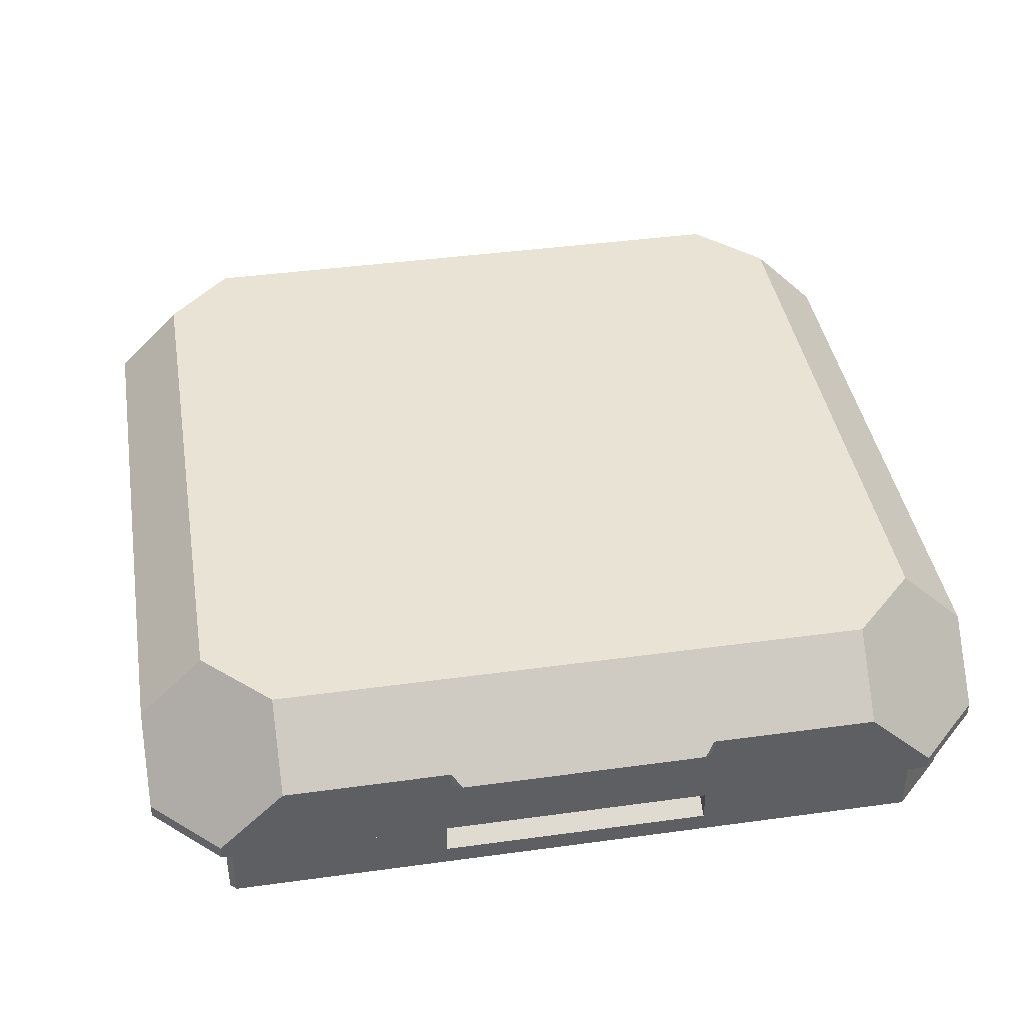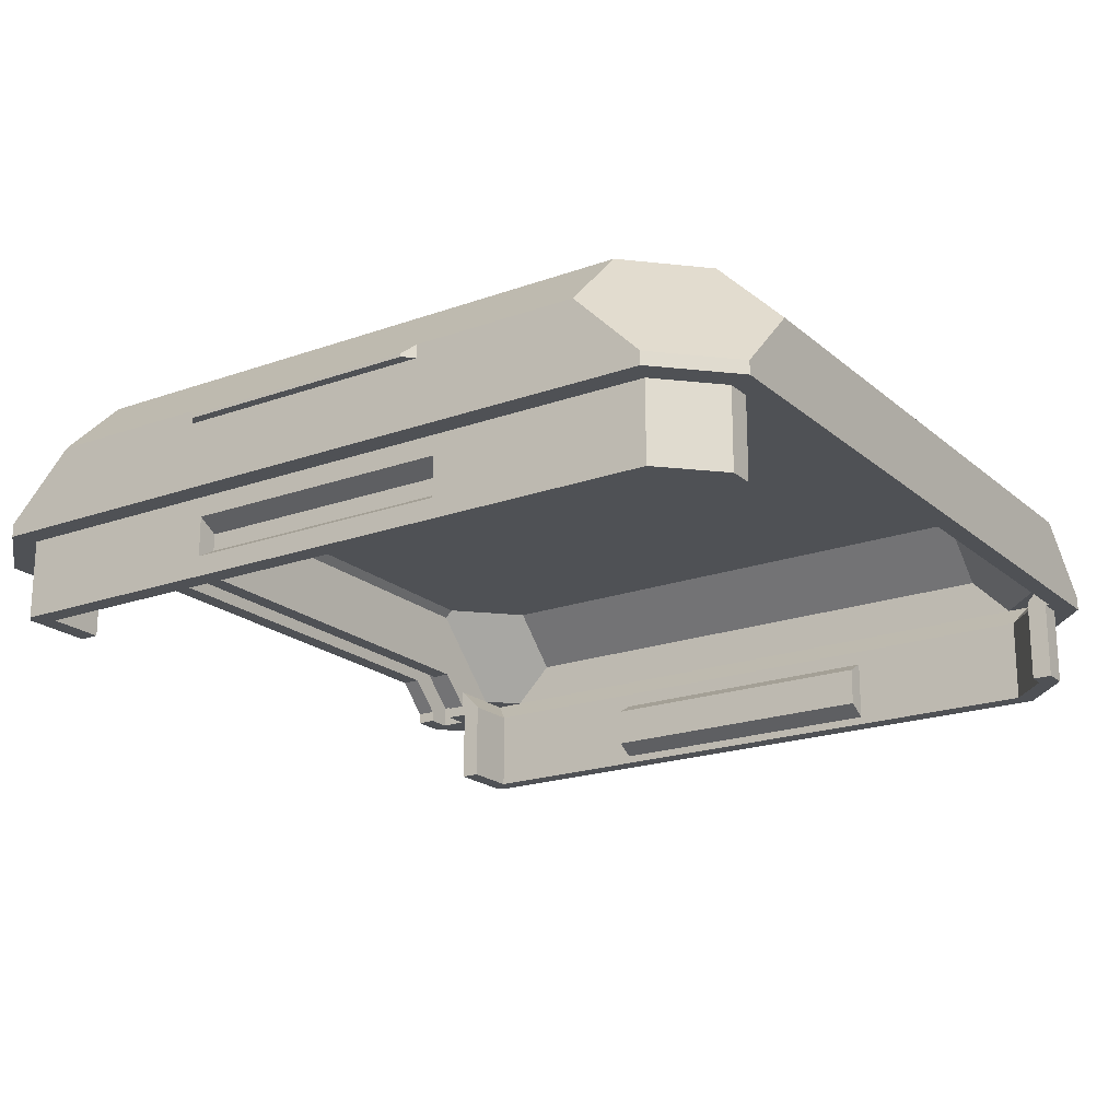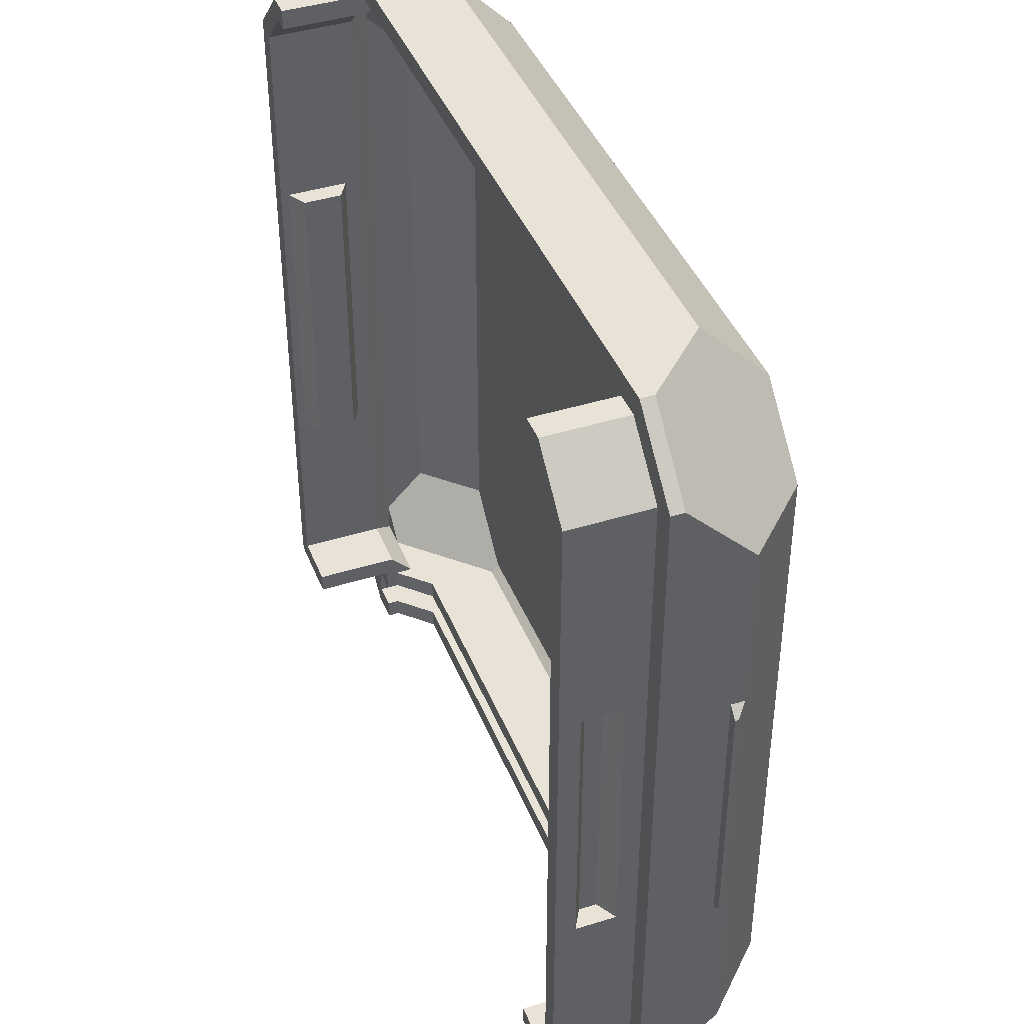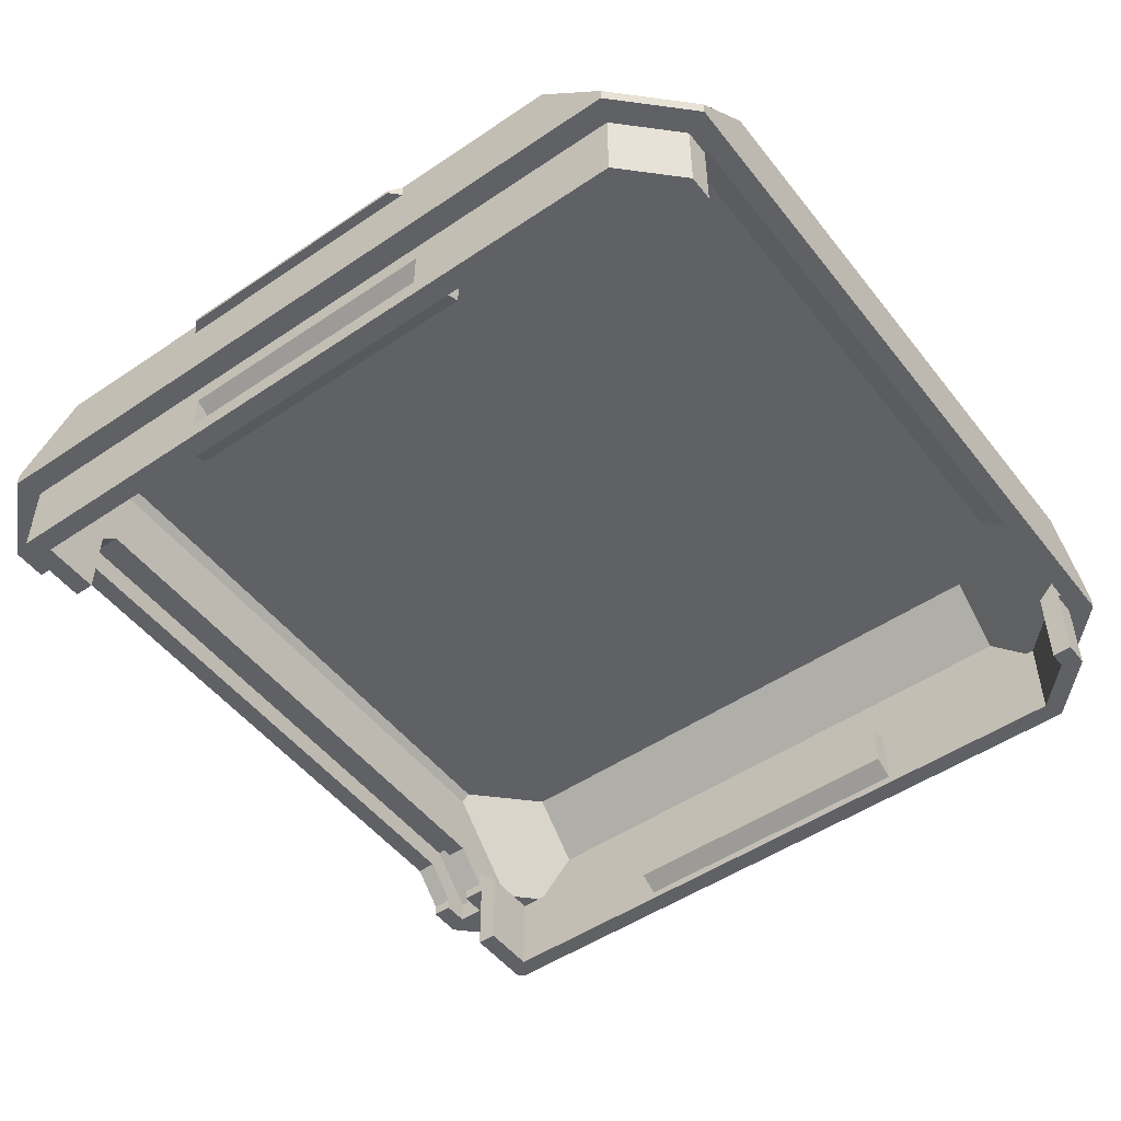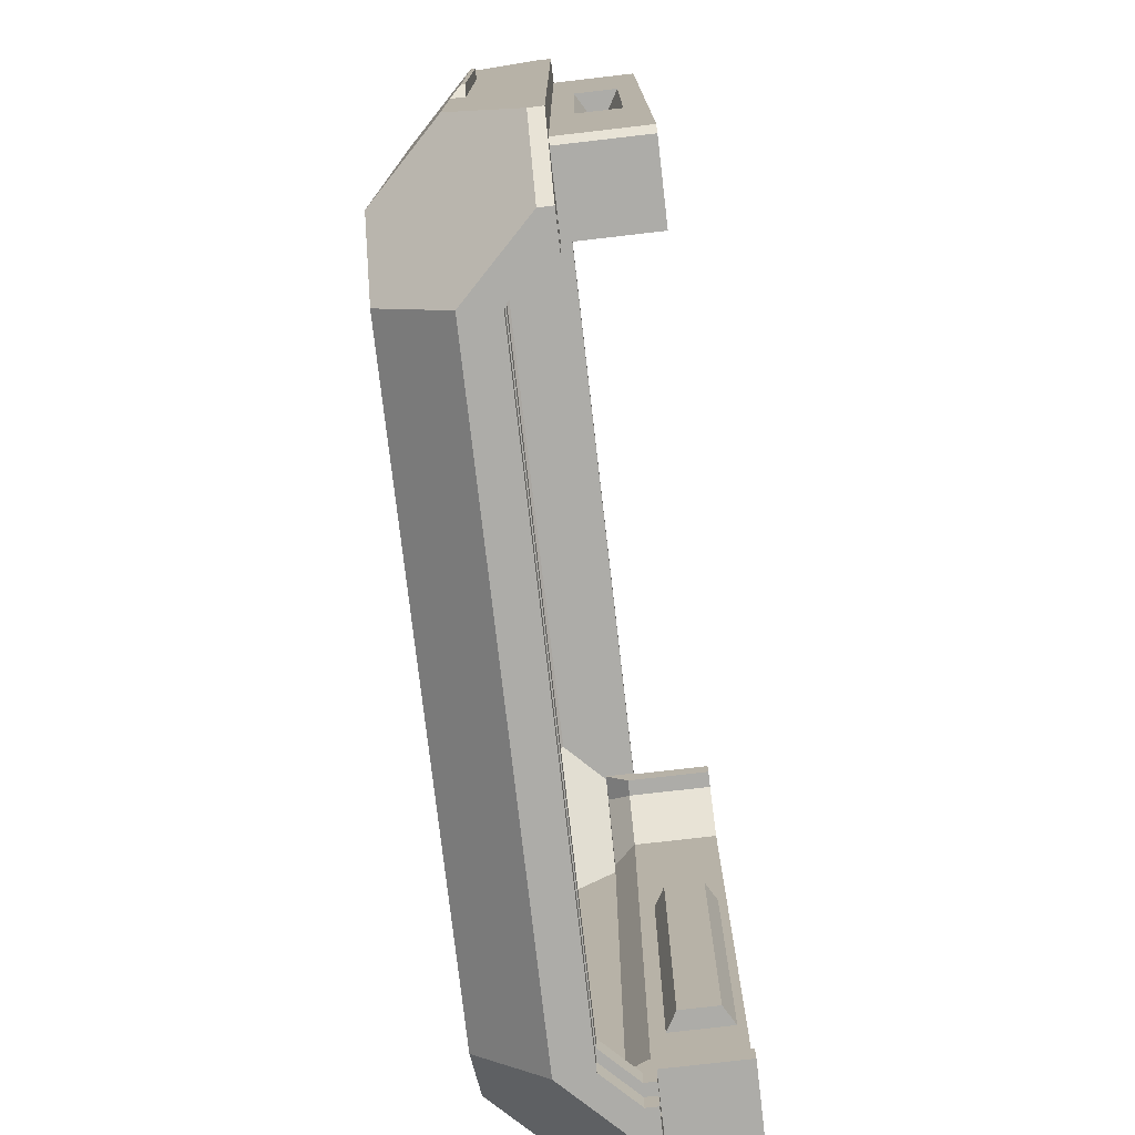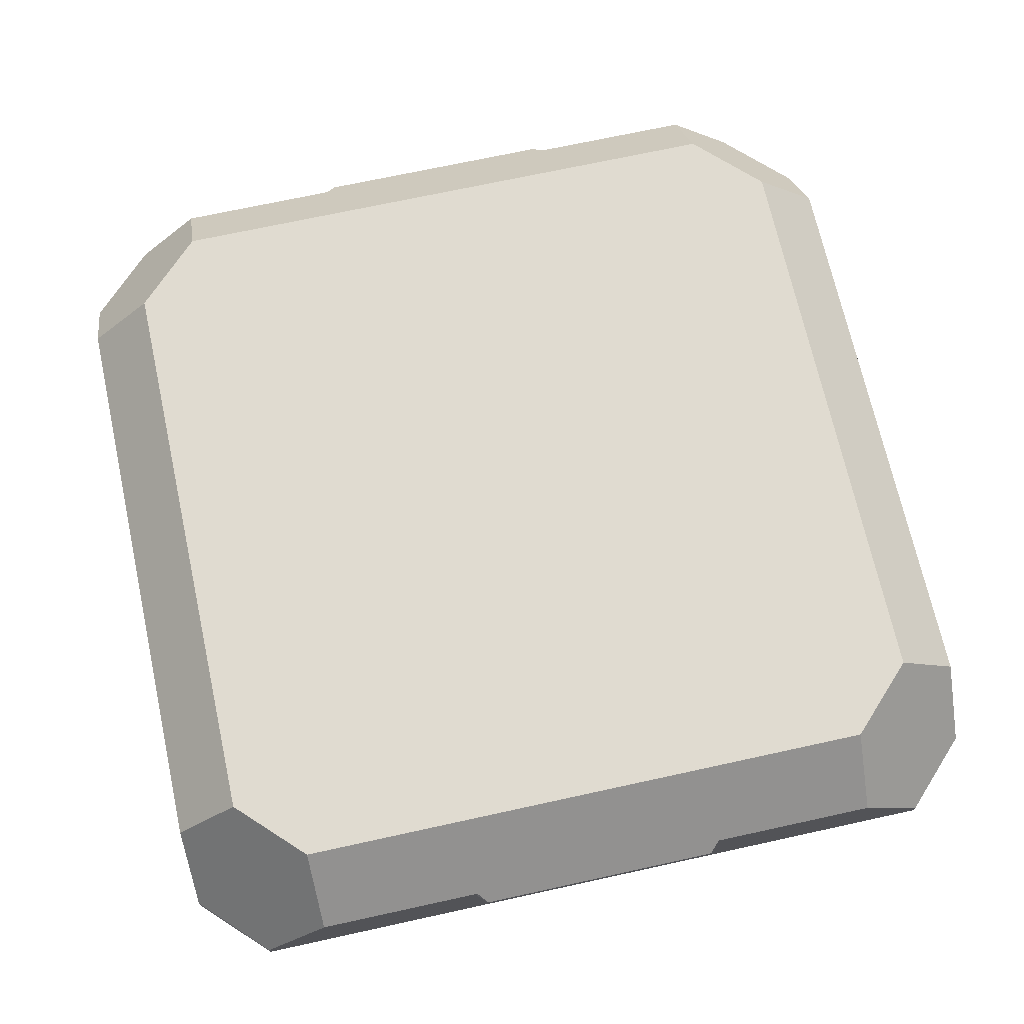
<metadata>
{"format":"obj","ext":"obj","renderer":"f3d","projection":"perspective","resolution":1024,"background":"white","views":[{"elev":41.0,"azim":80.5,"up":"+Z"},{"elev":-20.0,"azim":123.5,"up":"+Z"},{"elev":41.7,"azim":-110.7,"up":"+Y"},{"elev":-50.2,"azim":126.6,"up":"+Z"},{"elev":-76.7,"azim":96.6,"up":"+Y"},{"elev":70.0,"azim":77.6,"up":"+Z"}]}
</metadata>
<code>
v -0.009305 -0.027 0.2722
v -0.014 -0.027 0.2722
v -0.014 -0.02231 0.2722
v 0.003952 -0.02576 0.2868
v -0.014 -0.01605 0.2785
v -0.005757 -0.01605 0.2868
v 0.003952 0.08176 0.2868
v 0.09205 0.08176 0.2868
v 0.1018 -0.01605 0.2868
v 0.09205 -0.02576 0.2868
v 0.1018 0.07205 0.2868
v 0.11 0.07831 0.2722
v 0.11 0.07205 0.2785
v 0.09831 0.09 0.2722
v 0.09205 0.09 0.2785
v 0.09776 0.09 0.2722
v 0.09776 0.0865 0.2687
v 0.09776 0.0895 0.2677
v 0.09776 0.09 0.2677
v 0.1016 0.0895 0.2677
v -0.001757 0.09 0.2677
v -0.007 0.093 0.2677
v 0.103 0.093 0.2698
v 0.103 0.093 0.2677
v 0.093 0.093 0.2797
v -0.007 0.093 0.2698
v 0.002998 0.093 0.2797
v 0.002998 0.083 0.2898
v 0.093 0.083 0.2898
v -0.007 0.073 0.2898
v -0.017 0.048 0.2797
v -0.017 0.008 0.2797
v -0.007 -0.017 0.2898
v -0.017 -0.017 0.2797
v 0.002998 -0.027 0.2898
v 0.103 0.073 0.2898
v 0.113 0.048 0.2797
v 0.113 0.073 0.2797
v 0.103 -0.017 0.2898
v 0.113 0.048 0.2797
v 0.113 0.008 0.2797
v 0.113 -0.017 0.2797
v 0.113 0.008 0.2797
v 0.1145 0.0095 0.2782
v 0.113 0.008 0.2777
v 0.1145 0.0095 0.2777
v 0.1145 0.0465 0.2777
v 0.1145 0.0465 0.2782
v 0.113 0.048 0.2777
v 0.113 0.008 0.2777
v 0.113 0.048 0.2777
v 0.113 -0.027 0.2677
v 0.113 -0.027 0.2698
v 0.113 0.083 0.2677
v 0.113 0.083 0.2698
v 0.1095 0.08155 0.2677
v -0.001757 0.09 0.2722
v 0.003952 0.09 0.2785
v -0.001757 0.0895 0.2677
v -0.001757 0.0865 0.2687
v -0.00555 0.0895 0.2677
v 0.093 -0.027 0.2898
v 0.103 -0.037 0.2698
v 0.093 -0.037 0.2797
v 0.103 -0.037 0.2677
v 0.1086 -0.0265 0.2677
v 0.1095 -0.02555 0.2677
v 0.1018 -0.034 0.2677
v 0.09776 -0.037 0.2677
v 0.09776 -0.034 0.2677
v 0.1018 -0.03 0.2677
v 0.09776 -0.0265 0.2677
v 0.09776 -0.03 0.2677
v 0.09776 -0.0265 0.2558
v 0.1086 -0.0265 0.2558
v 0.1095 -0.02555 0.2558
v 0.1095 0.0485 0.2587
v 0.1095 0.08155 0.2558
v 0.1095 0.0075 0.2647
v 0.1095 0.0485 0.2647
v 0.1065 0.0075 0.2605
v 0.1065 0.0075 0.263
v 0.1095 0.0075 0.2587
v 0.1065 0.0485 0.2605
v 0.1065 0.0485 0.263
v 0.1065 -0.0235 0.2558
v 0.1065 0.08031 0.2558
v 0.1065 0.0045 0.2665
v 0.1065 0.0045 0.257
v 0.1065 -0.0235 0.2687
v 0.1035 0.0045 0.2587
v 0.1035 0.0045 0.2647
v 0.1035 0.0515 0.2647
v 0.1035 0.0515 0.2587
v 0.1065 0.0515 0.257
v 0.1065 0.0515 0.2665
v 0.1065 0.08031 0.2687
v 0.09776 -0.0235 0.2558
v 0.09776 -0.0235 0.2687
v 0.09776 -0.027 0.2695
v 0.09776 -0.027 0.2722
v 0.09776 -0.03 0.2695
v 0.1018 -0.03 0.2712
v 0.09776 -0.034 0.2695
v 0.1018 -0.034 0.2712
v 0.09776 -0.037 0.2695
v 0.09276 -0.037 0.2745
v 0.003243 -0.037 0.2745
v 0.002998 -0.037 0.2797
v -0.017 -0.027 0.2698
v -0.017 -0.027 0.2677
v -0.017 0.008 0.2777
v -0.017 0.048 0.2777
v -0.017 0.048 0.2777
v -0.0185 0.0095 0.2777
v -0.0185 0.0465 0.2777
v -0.017 0.008 0.2777
v -0.0185 0.0465 0.2782
v -0.0185 0.0095 0.2782
v -0.017 0.048 0.2797
v -0.017 0.008 0.2797
v -0.017 0.083 0.2677
v -0.017 0.073 0.2797
v -0.017 0.083 0.2698
v -0.007 -0.037 0.2698
v -0.001757 -0.037 0.2695
v -0.007 -0.037 0.2677
v -0.005757 -0.034 0.2677
v -0.0135 -0.02555 0.2677
v -0.0135 0.08155 0.2677
v -0.00555 0.0895 0.2558
v -0.0105 0.08031 0.2558
v -0.0135 0.08155 0.2558
v -0.004308 0.0865 0.2558
v -0.001757 0.0895 0.2558
v -0.001757 0.0865 0.2558
v -0.0105 0.0515 0.2665
v -0.0105 0.0515 0.257
v -0.0105 -0.0235 0.2558
v -0.0075 0.0515 0.2587
v -0.0075 0.0515 0.2647
v -0.0075 0.0045 0.2587
v -0.0105 0.0045 0.257
v -0.0105 0.0045 0.2665
v -0.0105 -0.0235 0.2687
v -0.0075 0.0045 0.2647
v -0.0105 0.08031 0.2687
v -0.014 0.07831 0.2722
v -0.014 0.07205 0.2785
v -0.002305 0.09 0.2722
v -0.005757 0.07205 0.2868
v -0.014 0.08176 0.2722
v -0.005757 0.09 0.2722
v -0.004308 0.0865 0.2687
v -0.001757 -0.0235 0.2558
v -0.001757 -0.0265 0.2558
v -0.001757 -0.0265 0.2677
v -0.001757 -0.0235 0.2687
v -0.005757 -0.03 0.2677
v -0.01255 -0.0265 0.2677
v -0.001757 -0.03 0.2677
v -0.001757 -0.034 0.2677
v -0.001757 -0.037 0.2677
v -0.0135 -0.02555 0.2558
v -0.0135 0.0075 0.2587
v -0.0135 0.0485 0.2647
v -0.0135 0.0075 0.2647
v -0.0105 0.0485 0.2605
v -0.0105 0.0485 0.263
v -0.0135 0.0485 0.2587
v -0.0105 0.0075 0.2605
v -0.0105 0.0075 0.263
v -0.01255 -0.0265 0.2558
v -0.001757 -0.027 0.2695
v -0.001757 -0.027 0.2722
v 0.003243 -0.027 0.2745
v 0.003952 -0.027 0.2855
v 0.09205 -0.027 0.2855
v 0.09276 -0.027 0.2745
v 0.003243 -0.03 0.2745
v 0.09276 -0.03 0.2745
v 0.09441 -0.03 0.2785
v 0.001586 -0.03 0.2785
v 0.09441 -0.034 0.2785
v 0.001586 -0.034 0.2785
v 0.09276 -0.034 0.2745
v 0.003243 -0.034 0.2745
v -0.005757 -0.034 0.2712
v -0.001757 -0.034 0.2695
v -0.005757 -0.03 0.2712
v -0.001757 -0.03 0.2695
v 0.1053 -0.027 0.2722
v 0.11 -0.027 0.2722
v 0.1003 0.0865 0.2558
v 0.1016 0.0895 0.2558
v 0.1003 0.0865 0.2687
v 0.09776 0.0865 0.2558
v 0.09776 0.0895 0.2558
v 0.1018 0.09 0.2722
v 0.11 0.08176 0.2722
v 0.11 -0.02231 0.2722
v 0.11 -0.01605 0.2785
f 1 2 3
f 4 1 3
f 4 3 5
f 5 6 4
f 7 8 4
f 9 10 4
f 4 8 11
f 12 13 11
f 14 11 8
f 8 15 14
f 14 16 17
f 18 17 16
f 16 19 18
f 20 18 19
f 19 21 22
f 23 24 22
f 25 22 26
f 26 27 25
f 28 29 25
f 25 27 28
f 29 28 30
f 31 32 30
f 33 30 32
f 32 34 33
f 33 35 29
f 25 29 36
f 37 38 36
f 36 39 37
f 40 37 41
f 41 37 39
f 39 42 41
f 40 41 43
f 44 43 45
f 45 46 44
f 44 46 47
f 47 48 44
f 44 48 40
f 49 40 48
f 48 47 49
f 45 50 49
f 50 51 49
f 46 45 49
f 49 47 46
f 40 49 51
f 51 37 40
f 40 43 44
f 43 41 50
f 50 45 43
f 51 50 52
f 42 53 52
f 52 54 51
f 38 37 51
f 51 54 38
f 54 55 38
f 36 38 55
f 24 23 55
f 55 54 24
f 19 24 20
f 56 20 24
f 22 24 19
f 57 21 19
f 57 19 16
f 16 14 15
f 15 58 57
f 59 21 57
f 57 60 59
f 21 59 61
f 61 22 21
f 22 25 23
f 55 23 36
f 36 23 25
f 39 36 29
f 29 35 62
f 29 62 39
f 53 42 39
f 63 39 62
f 62 64 63
f 39 63 53
f 52 53 63
f 63 65 52
f 42 52 50
f 50 41 42
f 66 67 52
f 66 52 68
f 68 65 69
f 69 70 68
f 52 65 68
f 68 71 66
f 72 66 71
f 71 73 72
f 66 72 74
f 74 75 66
f 67 66 75
f 75 76 67
f 52 67 56
f 56 54 52
f 24 54 56
f 77 78 56
f 79 80 56
f 56 67 79
f 81 82 79
f 79 83 81
f 77 84 81
f 81 83 77
f 85 84 77
f 77 80 85
f 85 80 79
f 79 82 85
f 85 82 81
f 81 84 85
f 83 79 67
f 67 76 83
f 77 83 76
f 76 78 77
f 56 80 77
f 20 56 78
f 86 87 78
f 78 76 86
f 88 89 86
f 86 90 88
f 91 89 88
f 88 92 91
f 91 92 93
f 93 94 91
f 89 91 94
f 94 95 89
f 86 89 95
f 93 96 95
f 95 94 93
f 96 93 92
f 92 88 96
f 96 97 87
f 95 87 86
f 86 76 75
f 86 75 74
f 74 98 86
f 99 90 86
f 86 98 99
f 100 101 99
f 72 99 98
f 98 74 72
f 100 72 73
f 102 73 71
f 103 71 68
f 104 105 68
f 68 70 104
f 104 106 107
f 108 107 64
f 109 64 62
f 62 35 109
f 109 35 110
f 111 110 34
f 34 32 112
f 113 114 112
f 115 116 112
f 112 117 115
f 118 116 115
f 115 119 118
f 118 120 113
f 113 116 118
f 118 119 121
f 117 121 119
f 119 115 117
f 121 117 112
f 112 116 113
f 114 113 120
f 121 31 120
f 121 120 118
f 120 31 114
f 112 114 122
f 123 124 122
f 122 111 112
f 112 32 121
f 121 32 31
f 30 123 31
f 114 31 123
f 123 122 114
f 122 124 26
f 27 26 124
f 124 28 27
f 123 30 28
f 28 124 123
f 30 33 29
f 35 33 34
f 112 111 34
f 34 110 35
f 110 125 109
f 126 108 109
f 109 125 126
f 126 125 127
f 128 127 111
f 129 111 122
f 26 22 122
f 61 130 122
f 122 22 61
f 130 61 131
f 132 133 131
f 134 131 135
f 135 136 134
f 131 134 132
f 137 138 132
f 139 132 138
f 140 138 137
f 137 141 140
f 138 140 142
f 142 143 138
f 138 143 139
f 144 145 139
f 139 143 144
f 141 137 144
f 144 146 141
f 140 141 146
f 146 142 140
f 143 142 146
f 146 144 143
f 145 144 137
f 137 147 145
f 3 2 145
f 148 3 145
f 145 147 148
f 149 148 150
f 58 150 57
f 57 16 15
f 58 15 8
f 8 7 58
f 150 58 149
f 151 149 58
f 58 7 151
f 6 151 7
f 7 4 6
f 151 6 5
f 5 149 151
f 148 149 5
f 5 3 148
f 150 148 152
f 153 152 147
f 132 147 137
f 154 147 132
f 133 132 139
f 139 155 156
f 157 156 155
f 155 158 157
f 159 160 157
f 157 161 159
f 160 159 128
f 128 162 163
f 163 127 128
f 128 111 160
f 111 129 160
f 160 129 164
f 165 164 129
f 122 130 129
f 166 167 129
f 129 130 166
f 168 169 166
f 166 170 168
f 168 171 172
f 172 169 168
f 165 171 168
f 168 170 165
f 172 171 165
f 165 167 172
f 172 167 166
f 166 169 172
f 170 166 130
f 130 133 170
f 170 133 164
f 164 165 170
f 129 167 165
f 164 173 160
f 157 160 173
f 173 156 157
f 174 157 158
f 158 175 174
f 176 174 175
f 175 1 177
f 177 176 175
f 1 175 158
f 139 145 158
f 158 155 139
f 139 173 164
f 139 164 133
f 131 133 130
f 135 131 61
f 61 59 135
f 136 135 59
f 59 60 136
f 134 136 60
f 154 60 150
f 60 57 150
f 150 153 154
f 60 154 134
f 132 134 154
f 147 154 153
f 152 153 150
f 147 152 148
f 156 173 139
f 158 145 1
f 4 177 1
f 145 2 1
f 176 177 178
f 178 179 176
f 180 176 179
f 181 179 100
f 73 102 100
f 99 72 100
f 100 102 181
f 181 182 183
f 184 185 183
f 183 182 184
f 186 184 105
f 105 104 186
f 107 186 104
f 69 106 104
f 104 70 69
f 106 69 65
f 65 63 106
f 107 106 63
f 63 64 107
f 107 108 187
f 187 186 107
f 186 187 185
f 188 185 187
f 187 108 126
f 127 163 126
f 162 189 126
f 126 163 162
f 189 162 128
f 128 188 189
f 126 189 187
f 187 189 188
f 183 185 188
f 188 190 183
f 180 183 190
f 159 190 188
f 188 128 159
f 191 190 159
f 159 161 191
f 190 191 180
f 183 180 181
f 181 102 103
f 103 105 184
f 185 184 186
f 184 182 103
f 68 105 103
f 103 182 181
f 179 181 180
f 176 180 191
f 191 174 176
f 174 191 161
f 161 157 174
f 101 100 179
f 101 179 178
f 178 192 101
f 99 101 192
f 192 193 90
f 96 88 90
f 90 97 96
f 87 95 96
f 87 194 195
f 195 78 87
f 194 87 97
f 97 196 194
f 194 197 198
f 198 195 194
f 197 194 196
f 196 17 197
f 18 198 197
f 197 17 18
f 18 20 195
f 78 195 20
f 195 198 18
f 14 17 196
f 196 199 14
f 12 14 199
f 97 200 199
f 199 196 97
f 12 200 97
f 12 97 90
f 192 90 99
f 90 193 201
f 90 201 12
f 199 200 12
f 13 12 201
f 201 193 192
f 10 9 192
f 201 192 9
f 9 202 201
f 201 202 13
f 13 202 9
f 9 11 13
f 11 14 12
f 4 11 9
f 4 10 178
f 192 178 10
f 178 177 4
f 71 103 102
f 127 125 110
f 110 111 127
f 64 109 108

</code>
